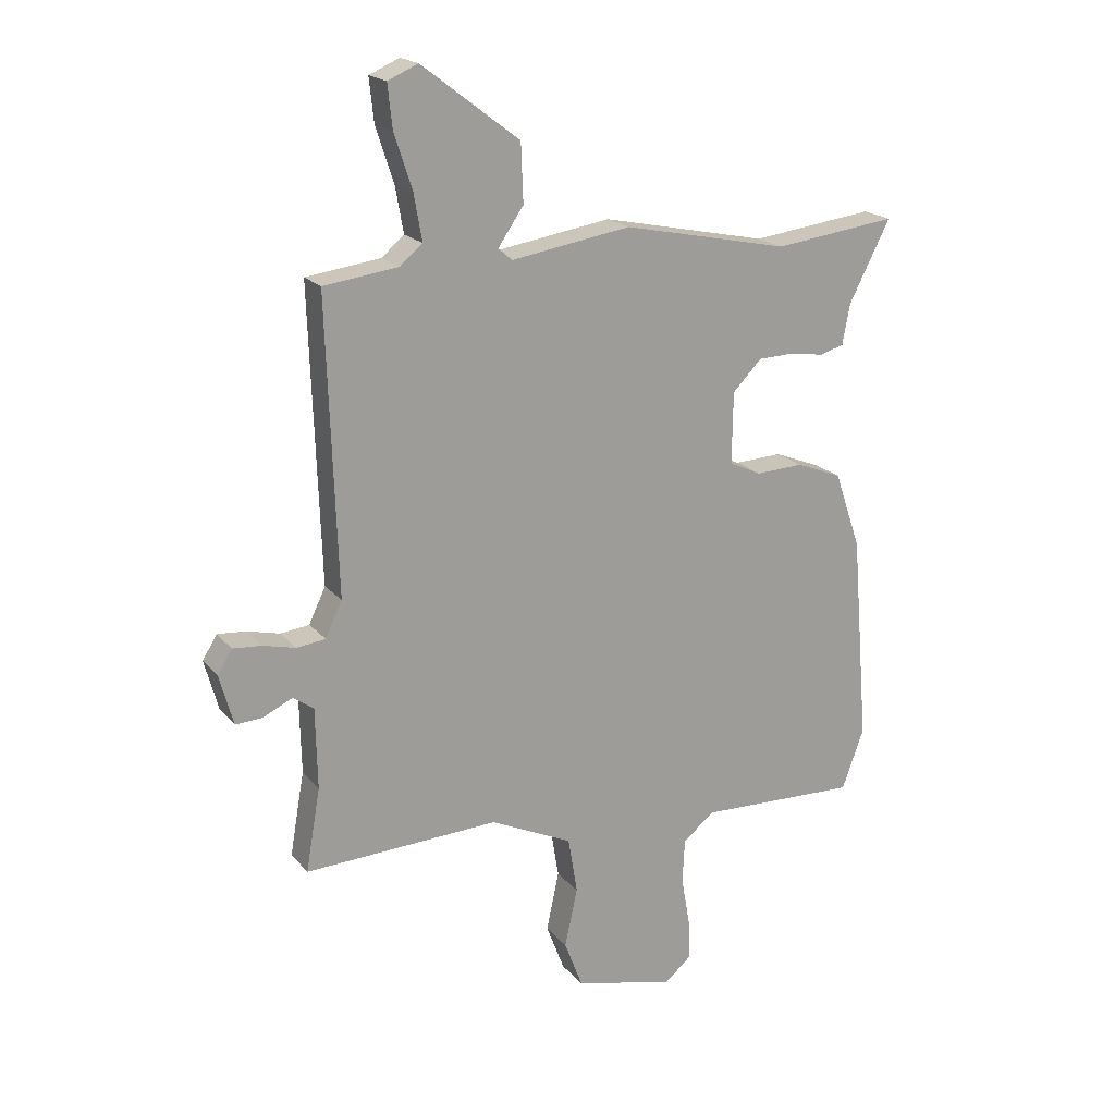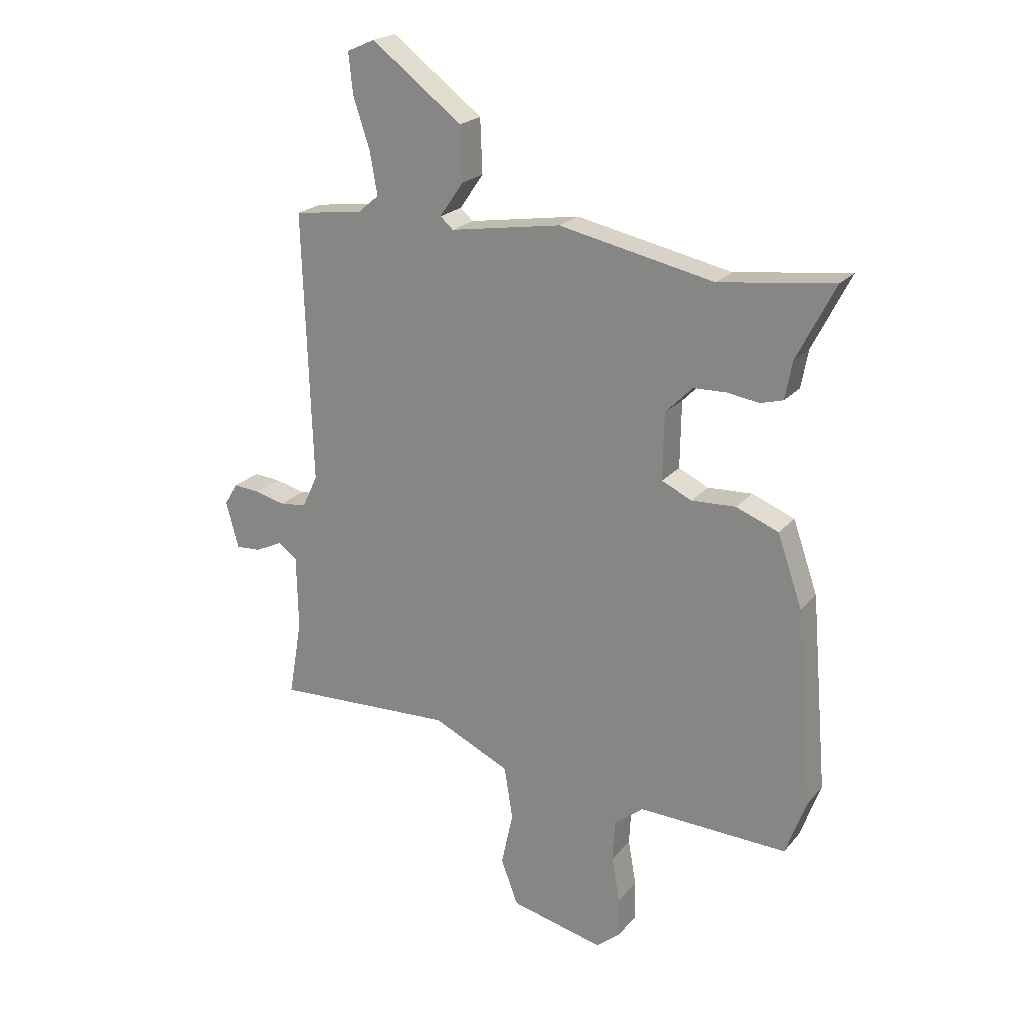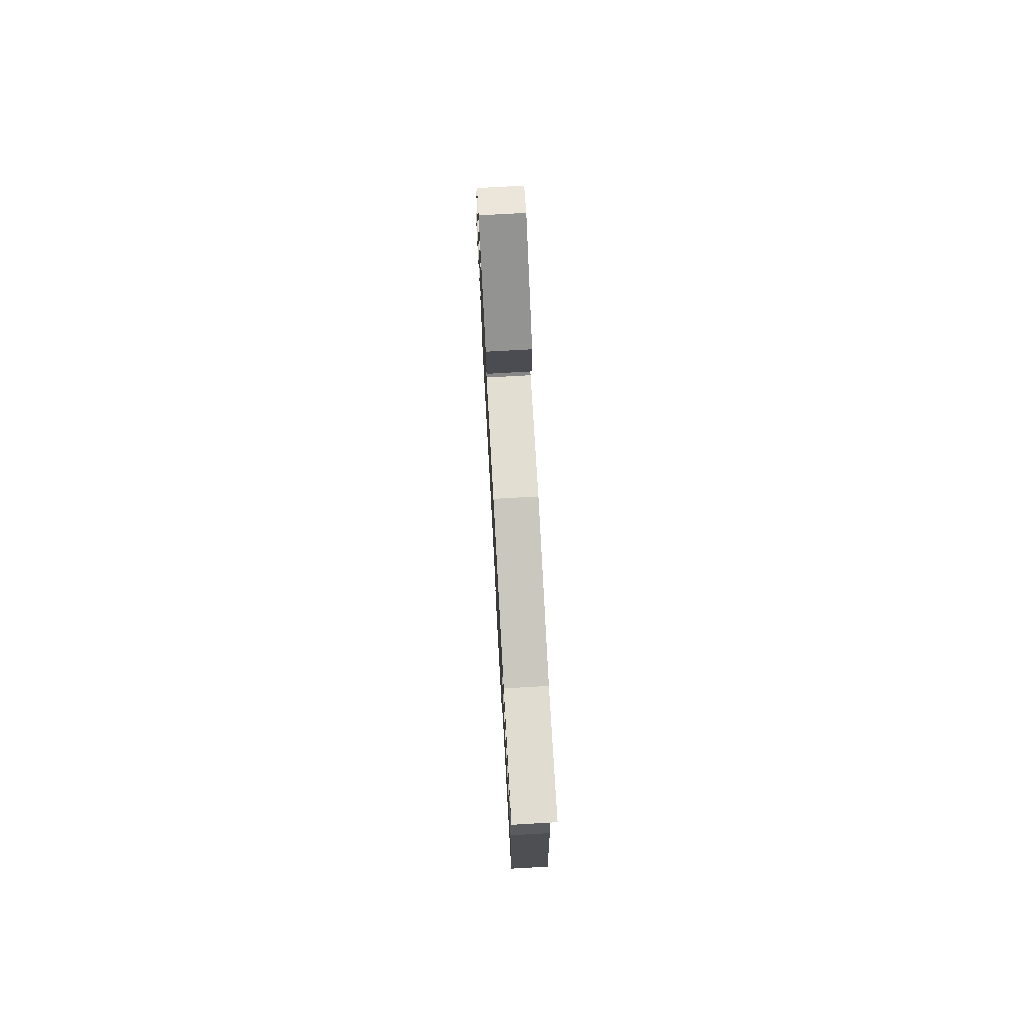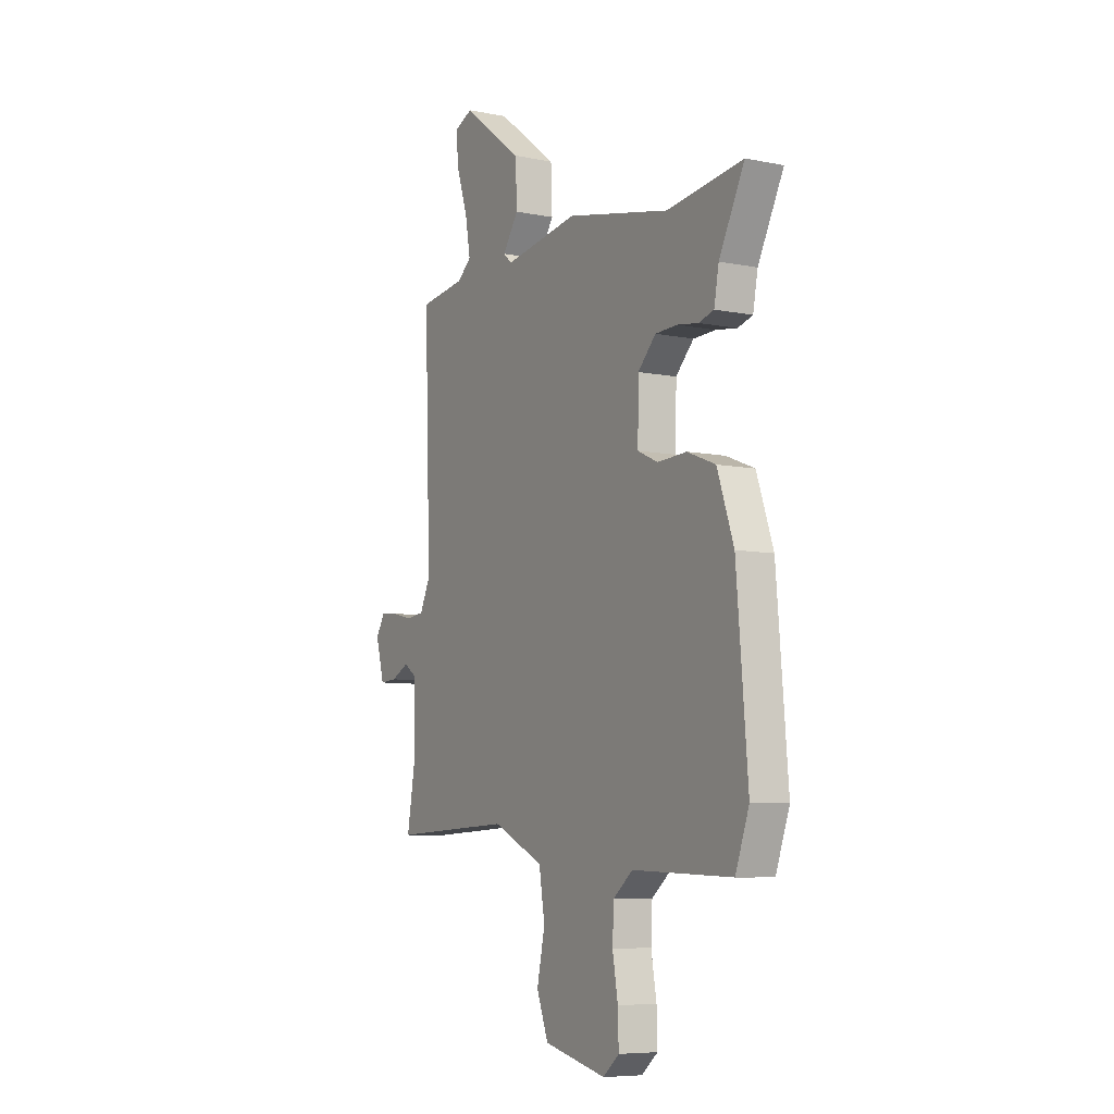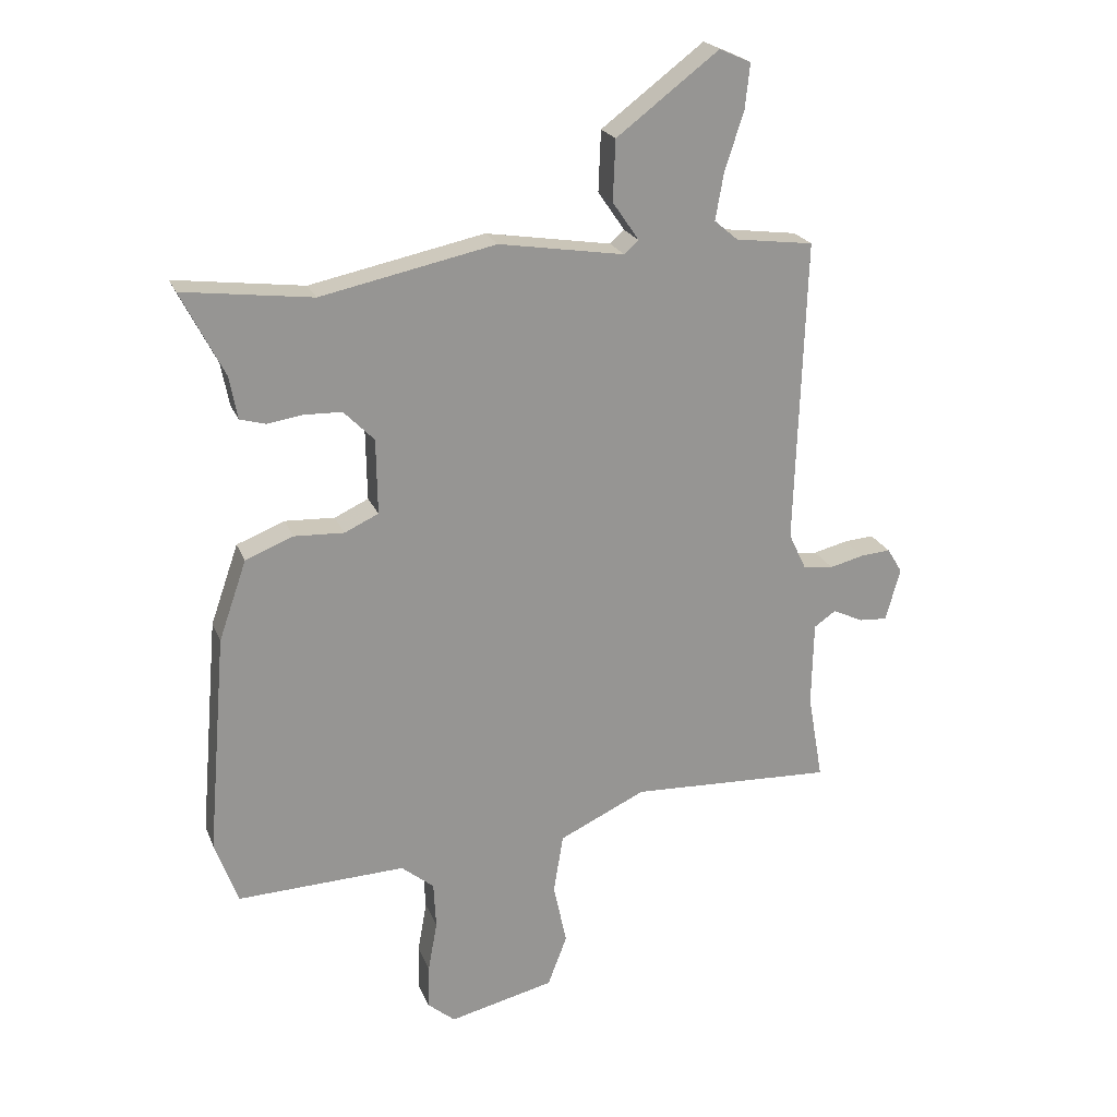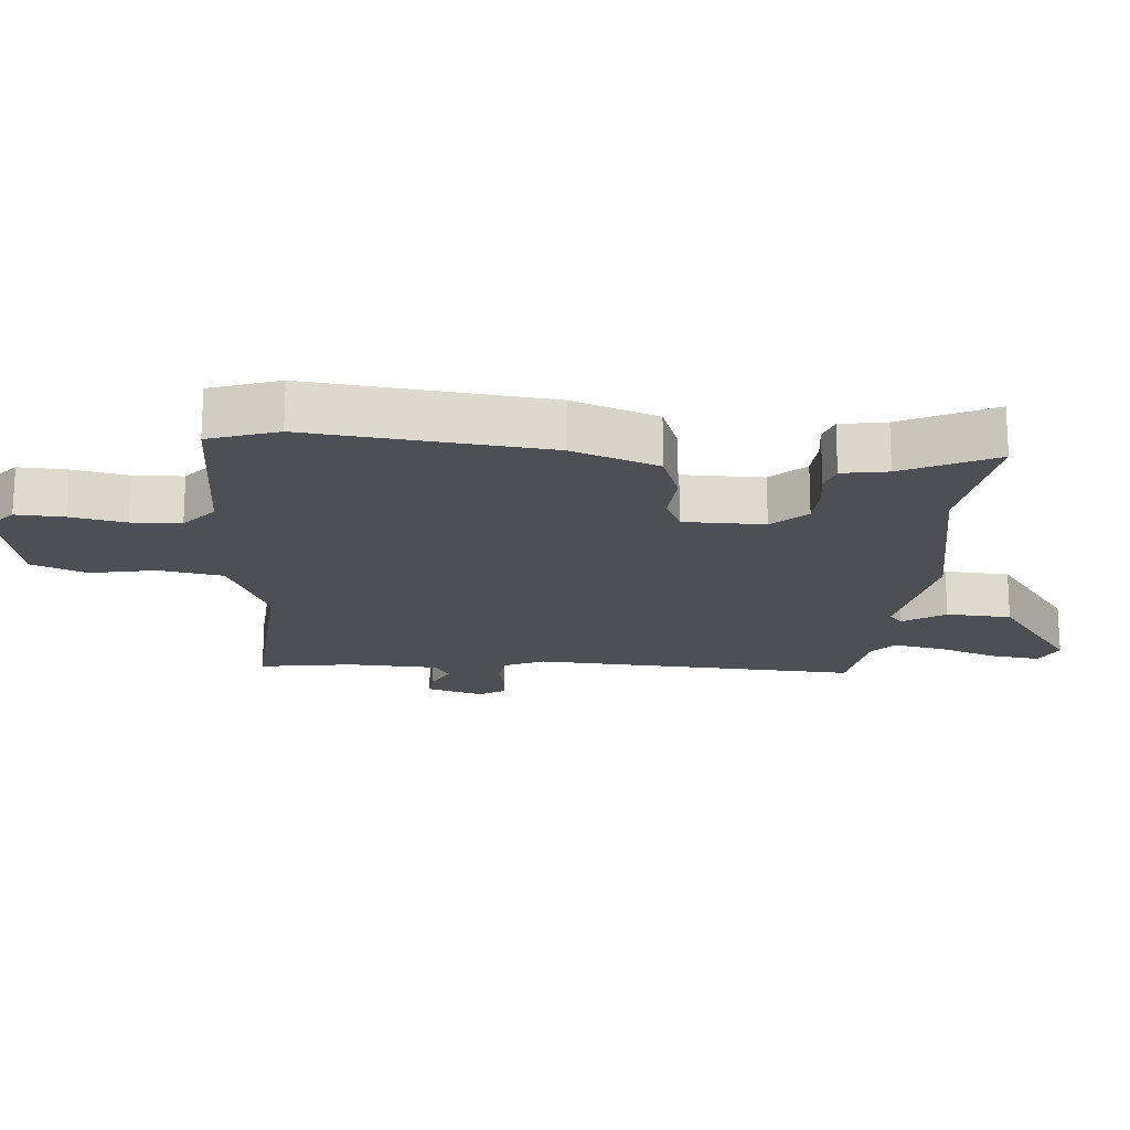
<metadata>
{"format":"obj","ext":"obj","renderer":"f3d","projection":"perspective","resolution":1024,"background":"white","views":[{"elev":19.4,"azim":152.7,"up":"+Z"},{"elev":21.6,"azim":-151.3,"up":"+Z"},{"elev":76.5,"azim":-93.2,"up":"+Z"},{"elev":-7.3,"azim":-120.0,"up":"+Z"},{"elev":22.0,"azim":-17.9,"up":"+Z"},{"elev":-18.3,"azim":-95.8,"up":"+Y"}]}
</metadata>
<code>
v -0.529 0.07 0.504
v -0.316 0.07 0.477
v -0.028 0.07 0.537
v 0.179 0.07 0.504
v 0.203 0.07 0.525
v 0.159 0.07 0.589
v 0.163 0.07 0.689
v 0.332 0.07 0.817
v 0.384 0.07 0.794
v 0.376 0.07 0.719
v 0.345 0.07 0.625
v 0.331 0.07 0.546
v 0.37 0.07 0.513
v 0.499 0.07 0.496
v 0.482 0.07 -0.009
v 0.511 0.07 -0.07
v 0.561 0.07 -0.076
v 0.618 0.07 -0.062
v 0.667 0.07 -0.058
v 0.692 0.07 -0.099
v 0.668 0.07 -0.186
v 0.621 0.07 -0.183
v 0.571 0.07 -0.159
v 0.535 0.07 -0.184
v 0.532 0.07 -0.324
v 0.557 0.07 -0.468
v 0.221 0.07 -0.453
v 0.078 0.07 -0.52
v 0.062 0.07 -0.618
v 0.084 0.07 -0.72
v 0.052 0.07 -0.804
v -0.122 0.07 -0.845
v -0.167 0.07 -0.807
v -0.165 0.07 -0.734
v -0.15 0.07 -0.649
v -0.154 0.07 -0.573
v -0.208 0.07 -0.529
v -0.486 0.07 -0.539
v -0.524 0.07 -0.434
v -0.493 0.07 -0.07
v -0.447 0.07 0.062
v -0.368 0.07 0.093
v -0.286 0.07 0.089
v -0.23 0.07 0.115
v -0.232 0.07 0.239
v -0.282 0.07 0.29
v -0.344 0.07 0.292
v -0.403 0.07 0.283
v -0.445 0.07 0.295
v -0.458 0.07 0.365
v -0.529 0 0.504
v -0.316 0 0.477
v -0.028 0 0.537
v 0.179 0 0.504
v 0.203 0 0.525
v 0.159 0 0.589
v 0.163 0 0.689
v 0.332 0 0.817
v 0.384 0 0.794
v 0.376 0 0.719
v 0.345 0 0.625
v 0.331 0 0.546
v 0.37 0 0.513
v 0.499 0 0.496
v 0.482 0 -0.009
v 0.511 0 -0.07
v 0.561 0 -0.076
v 0.618 0 -0.062
v 0.667 0 -0.058
v 0.692 0 -0.099
v 0.668 0 -0.186
v 0.621 0 -0.183
v 0.571 0 -0.159
v 0.535 0 -0.184
v 0.532 0 -0.324
v 0.557 0 -0.468
v 0.221 0 -0.453
v 0.078 0 -0.52
v 0.062 0 -0.618
v 0.084 0 -0.72
v 0.052 0 -0.804
v -0.122 0 -0.845
v -0.167 0 -0.807
v -0.165 0 -0.734
v -0.15 0 -0.649
v -0.154 0 -0.573
v -0.208 0 -0.529
v -0.486 0 -0.539
v -0.524 0 -0.434
v -0.493 0 -0.07
v -0.447 0 0.062
v -0.368 0 0.093
v -0.286 0 0.089
v -0.23 0 0.115
v -0.232 0 0.239
v -0.282 0 0.29
v -0.344 0 0.292
v -0.403 0 0.283
v -0.445 0 0.295
v -0.458 0 0.365
f 47 48 49 50
f 46 47 50 1
f 40 41 42 43
f 40 43 44
f 37 38 39 40
f 36 37 40 44
f 32 33 34 35
f 32 35 36
f 29 30 31 32
f 28 29 32 36
f 27 28 36 44
f 25 26 27 44
f 20 21 22 23
f 18 19 20 23
f 17 18 23 24
f 16 17 24
f 15 16 24 25
f 13 14 15
f 12 13 15 25
f 8 9 10 11
f 8 11 12
f 5 6 7 8
f 5 8 12
f 4 5 12 25
f 2 3 4 25
f 46 1 2 25
f 25 44 45
f 25 45 46
f 100 99 98 97
f 51 100 97 96
f 93 92 91 90
f 94 93 90
f 90 89 88 87
f 94 90 87 86
f 85 84 83 82
f 86 85 82
f 82 81 80 79
f 86 82 79 78
f 94 86 78 77
f 94 77 76 75
f 73 72 71 70
f 73 70 69 68
f 74 73 68 67
f 74 67 66
f 75 74 66 65
f 65 64 63
f 75 65 63 62
f 61 60 59 58
f 62 61 58
f 58 57 56 55
f 62 58 55
f 75 62 55 54
f 75 54 53 52
f 75 52 51 96
f 95 94 75
f 96 95 75
f 1 51 52 2
f 2 52 53 3
f 3 53 54 4
f 4 54 55 5
f 5 55 56 6
f 6 56 57 7
f 7 57 58 8
f 8 58 59 9
f 9 59 60 10
f 10 60 61 11
f 11 61 62 12
f 12 62 63 13
f 13 63 64 14
f 14 64 65 15
f 15 65 66 16
f 16 66 67 17
f 17 67 68 18
f 18 68 69 19
f 19 69 70 20
f 20 70 71 21
f 21 71 72 22
f 22 72 73 23
f 23 73 74 24
f 24 74 75 25
f 25 75 76 26
f 26 76 77 27
f 27 77 78 28
f 28 78 79 29
f 29 79 80 30
f 30 80 81 31
f 31 81 82 32
f 32 82 83 33
f 33 83 84 34
f 34 84 85 35
f 35 85 86 36
f 36 86 87 37
f 37 87 88 38
f 38 88 89 39
f 39 89 90 40
f 40 90 91 41
f 41 91 92 42
f 42 92 93 43
f 43 93 94 44
f 44 94 95 45
f 45 95 96 46
f 46 96 97 47
f 47 97 98 48
f 48 98 99 49
f 49 99 100 50
f 50 100 51 1

</code>
